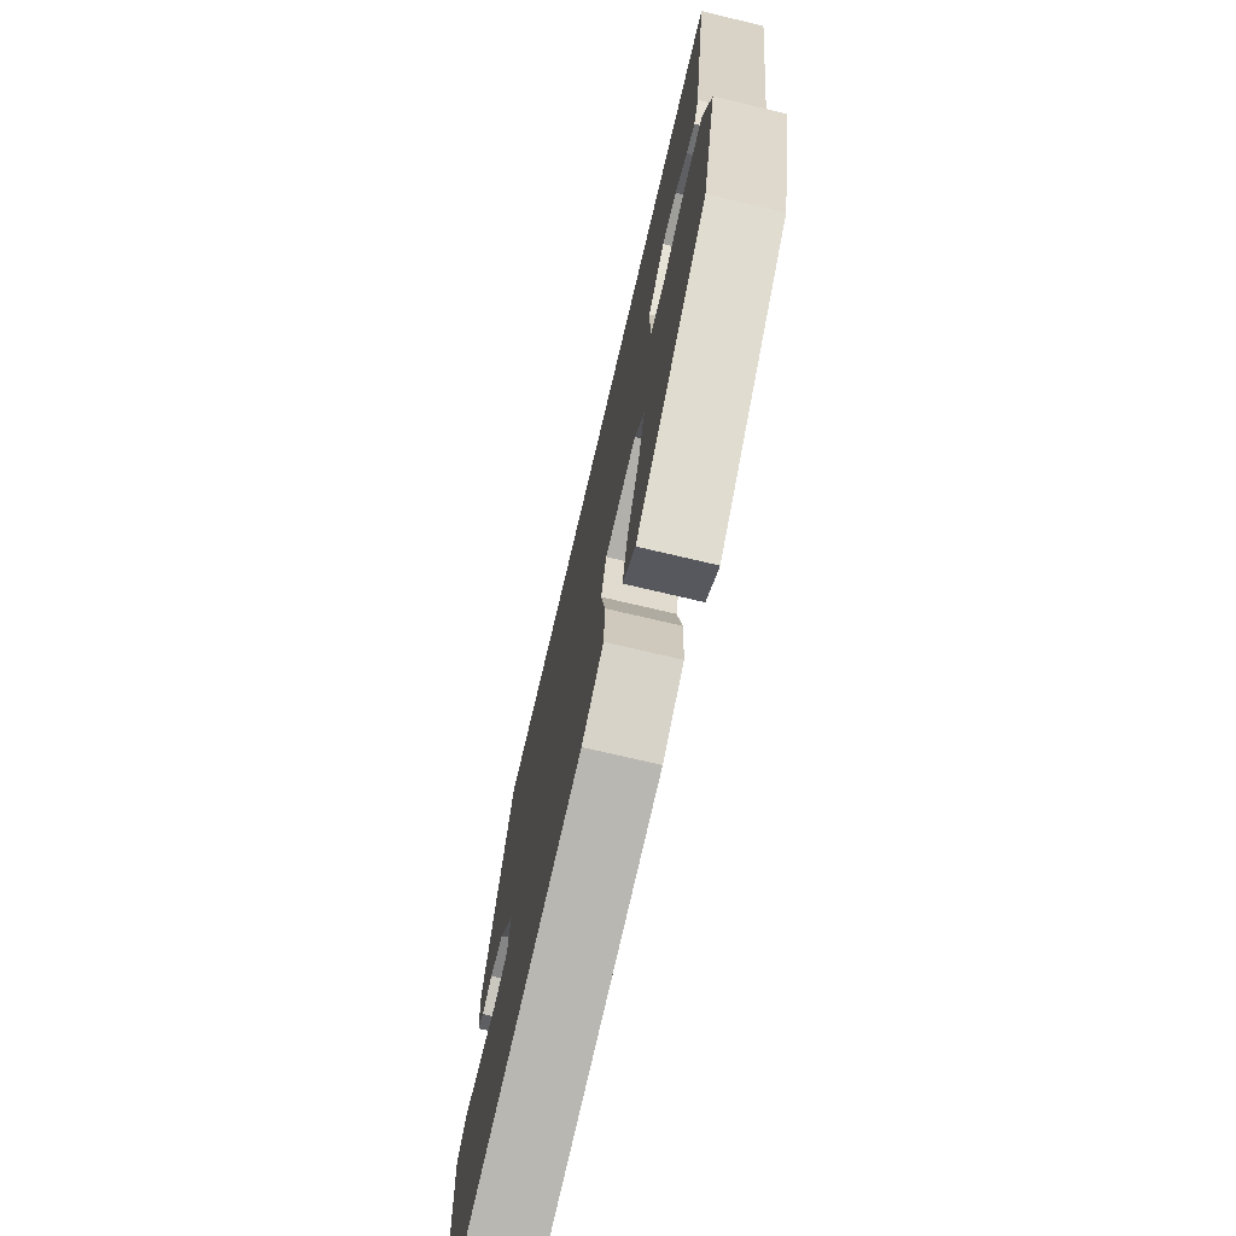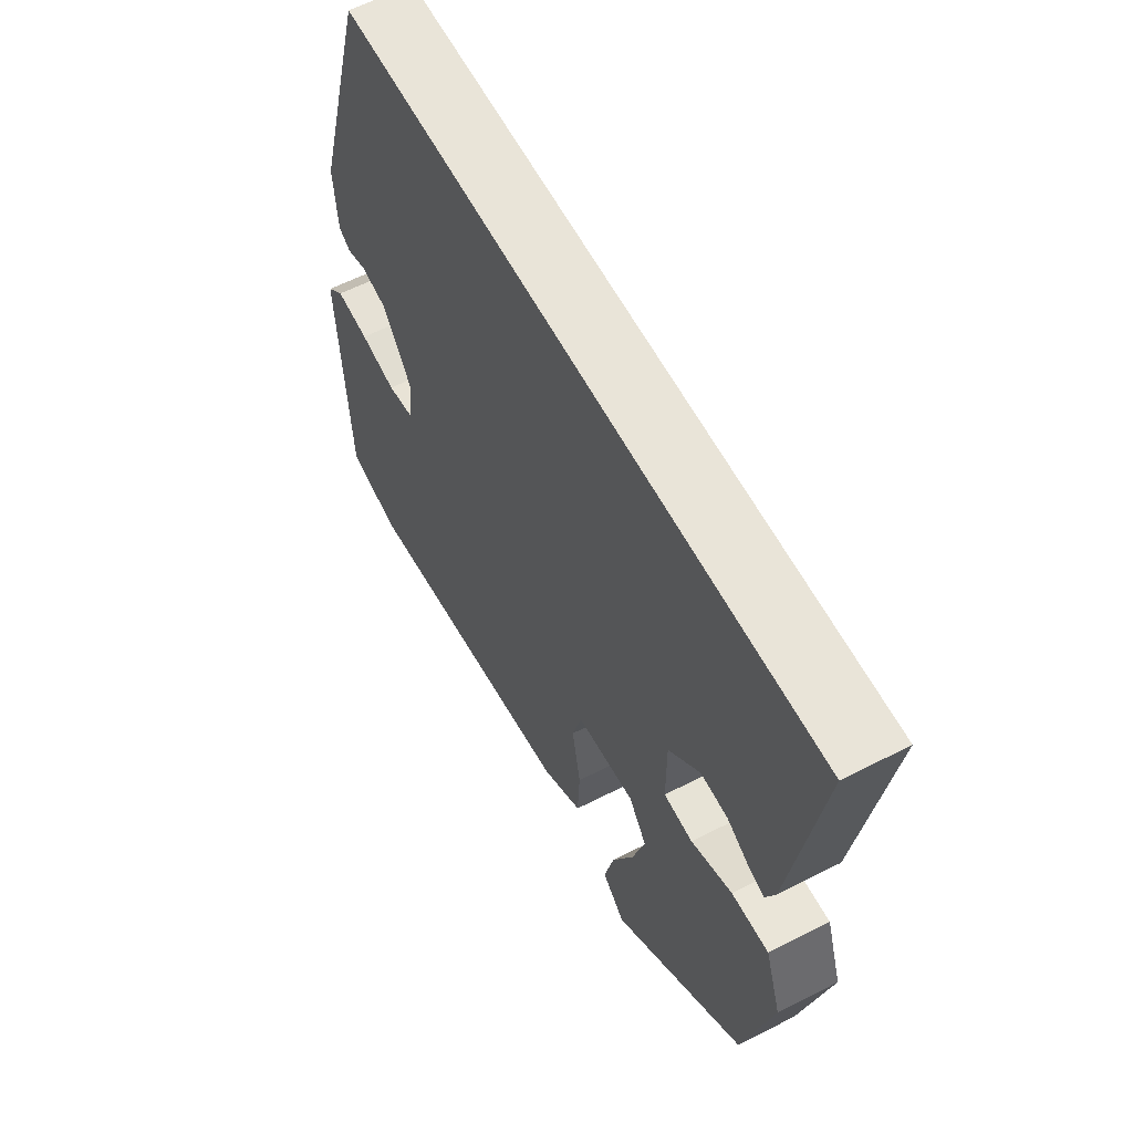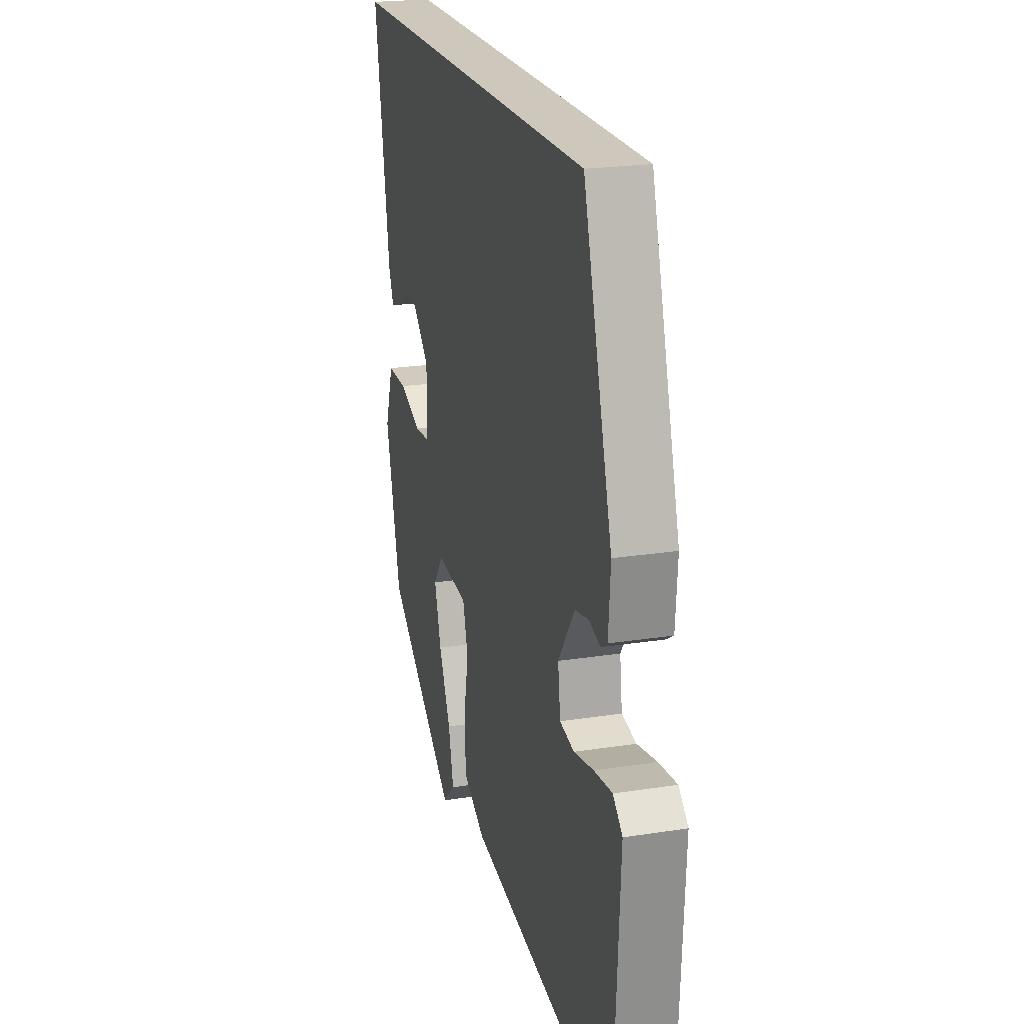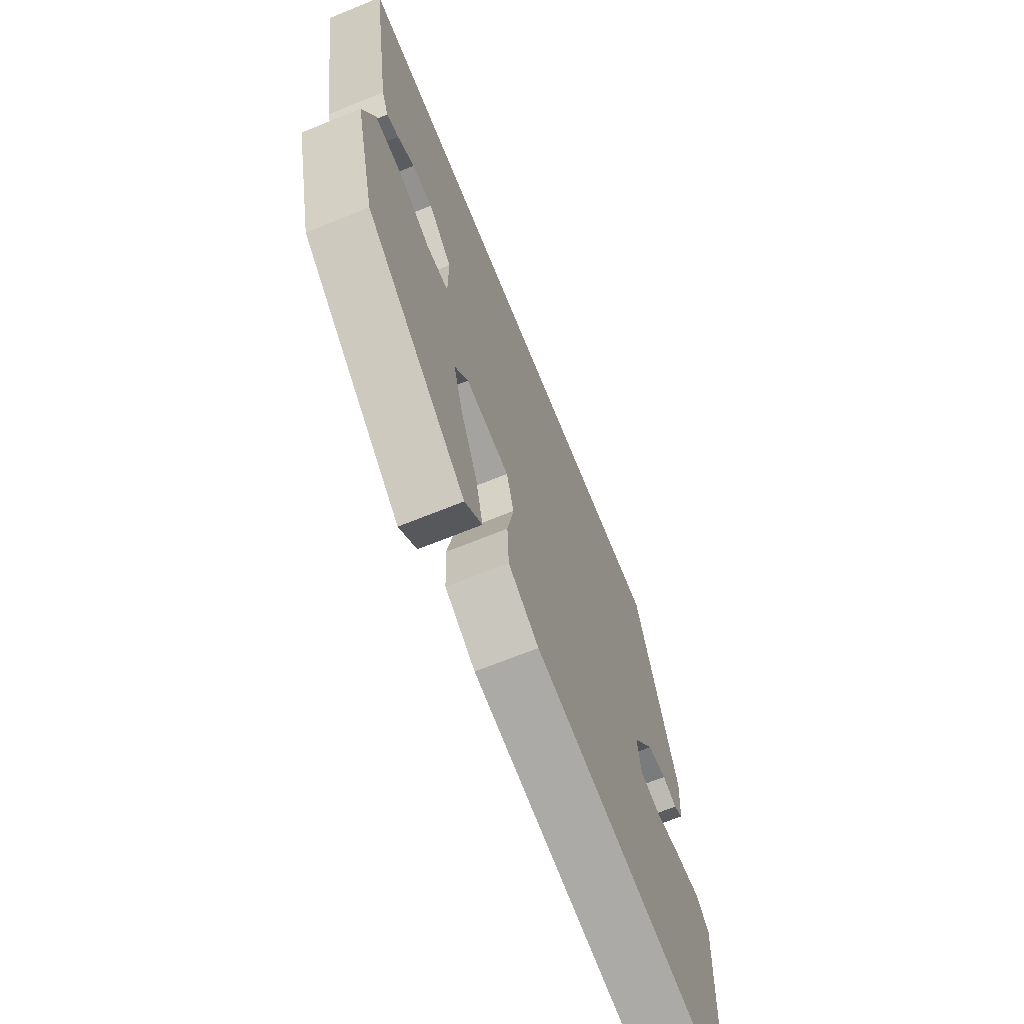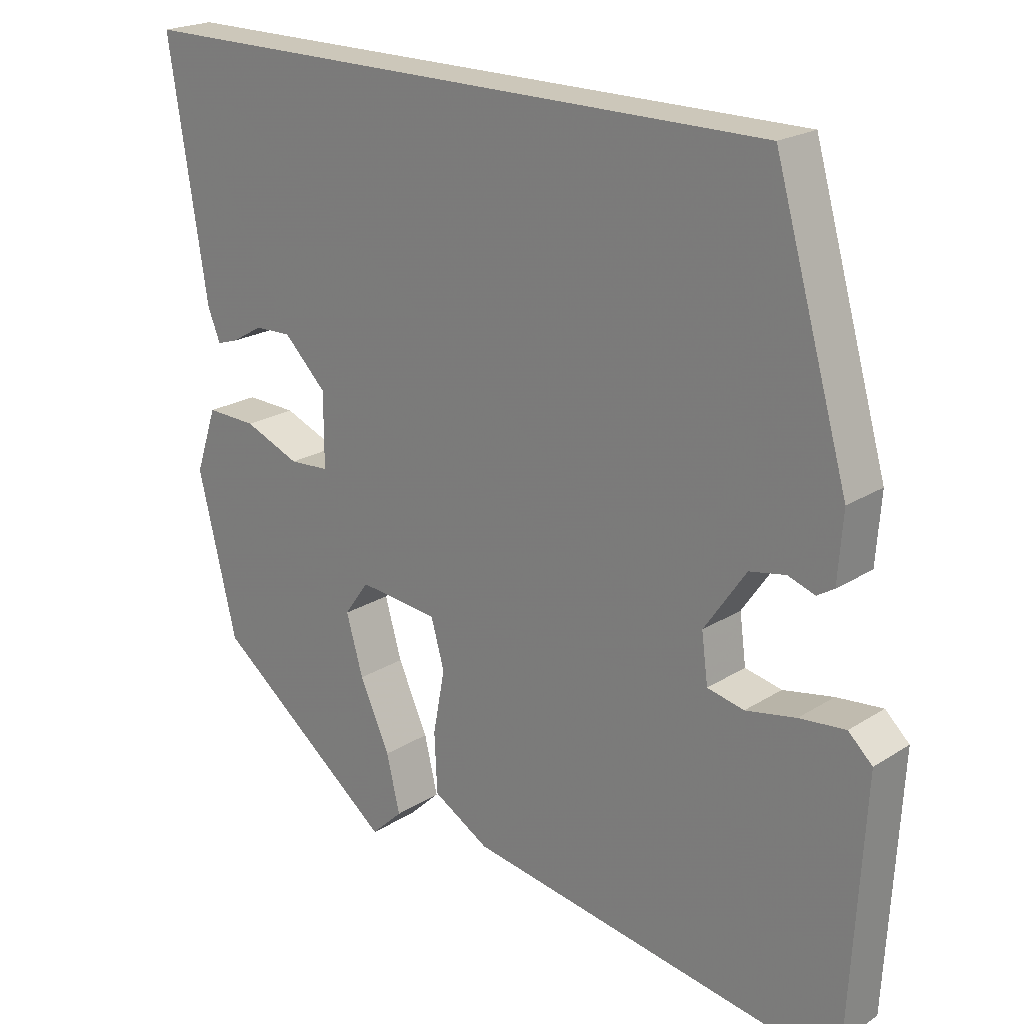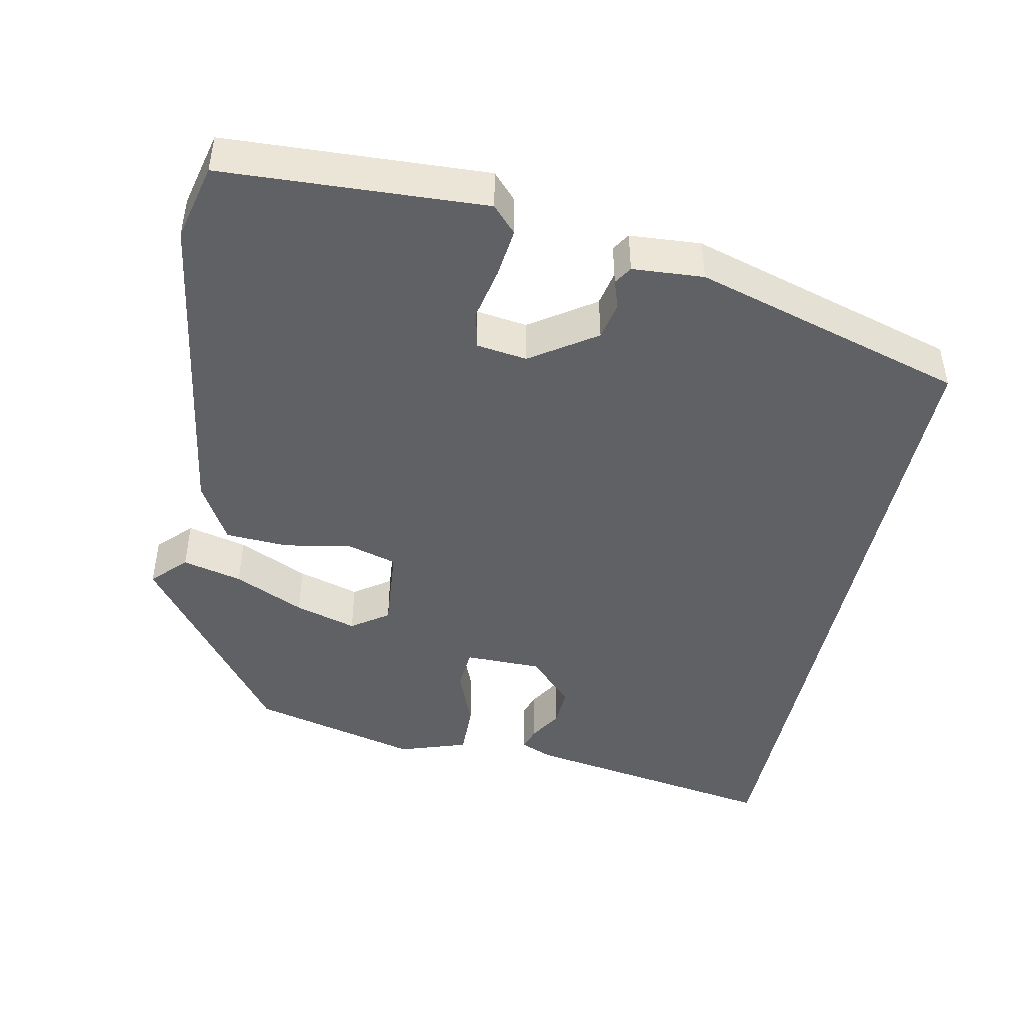
<metadata>
{"format":"obj","ext":"obj","renderer":"f3d","projection":"perspective","resolution":1024,"background":"white","views":[{"elev":-72.9,"azim":76.7,"up":"+Z"},{"elev":59.8,"azim":62.3,"up":"+Z"},{"elev":21.9,"azim":-105.4,"up":"+Z"},{"elev":-68.3,"azim":112.1,"up":"+Z"},{"elev":21.3,"azim":-138.0,"up":"+Z"},{"elev":-45.4,"azim":-101.9,"up":"+Y"}]}
</metadata>
<code>
v 0.554 0.07 0.5
v 0.499 0.07 0.153
v 0.481 0.07 0.109
v 0.45 0.07 0.119
v 0.406 0.07 0.145
v 0.353 0.07 0.147
v 0.292 0.07 0.087
v 0.292 0.07 -0.016
v 0.349 0.07 -0.02
v 0.429 0.07 0.012
v 0.501 0.07 0.014
v 0.532 0.07 -0.077
v 0.477 0.07 -0.303
v 0.218 0.07 -0.502
v 0.173 0.07 -0.459
v 0.192 0.07 -0.379
v 0.235 0.07 -0.285
v 0.259 0.07 -0.202
v 0.224 0.07 -0.153
v 0.11 0.07 -0.164
v 0.091 0.07 -0.231
v 0.108 0.07 -0.321
v 0.104 0.07 -0.405
v 0.024 0.07 -0.451
v -0.414 0.07 -0.52
v -0.517 0.07 -0.496
v -0.536 0.07 -0.147
v -0.502 0.07 -0.115
v -0.437 0.07 -0.122
v -0.366 0.07 -0.136
v -0.314 0.07 -0.125
v -0.305 0.07 -0.057
v -0.364 0.07 0.029
v -0.415 0.07 0.039
v -0.453 0.07 0.026
v -0.477 0.07 0.041
v -0.484 0.07 0.136
v -0.379 0.07 0.5
v 0.554 0 0.5
v 0.499 0 0.153
v 0.481 0 0.109
v 0.45 0 0.119
v 0.406 0 0.145
v 0.353 0 0.147
v 0.292 0 0.087
v 0.292 0 -0.016
v 0.349 0 -0.02
v 0.429 0 0.012
v 0.501 0 0.014
v 0.532 0 -0.077
v 0.477 0 -0.303
v 0.218 0 -0.502
v 0.173 0 -0.459
v 0.192 0 -0.379
v 0.235 0 -0.285
v 0.259 0 -0.202
v 0.224 0 -0.153
v 0.11 0 -0.164
v 0.091 0 -0.231
v 0.108 0 -0.321
v 0.104 0 -0.405
v 0.024 0 -0.451
v -0.414 0 -0.52
v -0.517 0 -0.496
v -0.536 0 -0.147
v -0.502 0 -0.115
v -0.437 0 -0.122
v -0.366 0 -0.136
v -0.314 0 -0.125
v -0.305 0 -0.057
v -0.364 0 0.029
v -0.415 0 0.039
v -0.453 0 0.026
v -0.477 0 0.041
v -0.484 0 0.136
v -0.379 0 0.5
f 34 35 36 37
f 33 34 37 38
f 32 33 38 1
f 27 28 29 30
f 25 26 27 30
f 25 30 31
f 24 25 31
f 21 22 23 24
f 20 21 24 31
f 19 20 31 32
f 14 15 16 17
f 14 17 18
f 13 14 18
f 12 13 18 19
f 9 10 11 12
f 8 9 12 19
f 2 3 4 5
f 2 5 6
f 1 2 6
f 32 1 6 7
f 7 8 19 32
f 75 74 73 72
f 76 75 72 71
f 39 76 71 70
f 68 67 66 65
f 68 65 64 63
f 69 68 63
f 69 63 62
f 62 61 60 59
f 69 62 59 58
f 70 69 58 57
f 55 54 53 52
f 56 55 52
f 56 52 51
f 57 56 51 50
f 50 49 48 47
f 57 50 47 46
f 43 42 41 40
f 44 43 40
f 44 40 39
f 45 44 39 70
f 70 57 46 45
f 1 39 40 2
f 2 40 41 3
f 3 41 42 4
f 4 42 43 5
f 5 43 44 6
f 6 44 45 7
f 7 45 46 8
f 8 46 47 9
f 9 47 48 10
f 10 48 49 11
f 11 49 50 12
f 12 50 51 13
f 13 51 52 14
f 14 52 53 15
f 15 53 54 16
f 16 54 55 17
f 17 55 56 18
f 18 56 57 19
f 19 57 58 20
f 20 58 59 21
f 21 59 60 22
f 22 60 61 23
f 23 61 62 24
f 24 62 63 25
f 25 63 64 26
f 26 64 65 27
f 27 65 66 28
f 28 66 67 29
f 29 67 68 30
f 30 68 69 31
f 31 69 70 32
f 32 70 71 33
f 33 71 72 34
f 34 72 73 35
f 35 73 74 36
f 36 74 75 37
f 37 75 76 38
f 38 76 39 1

</code>
